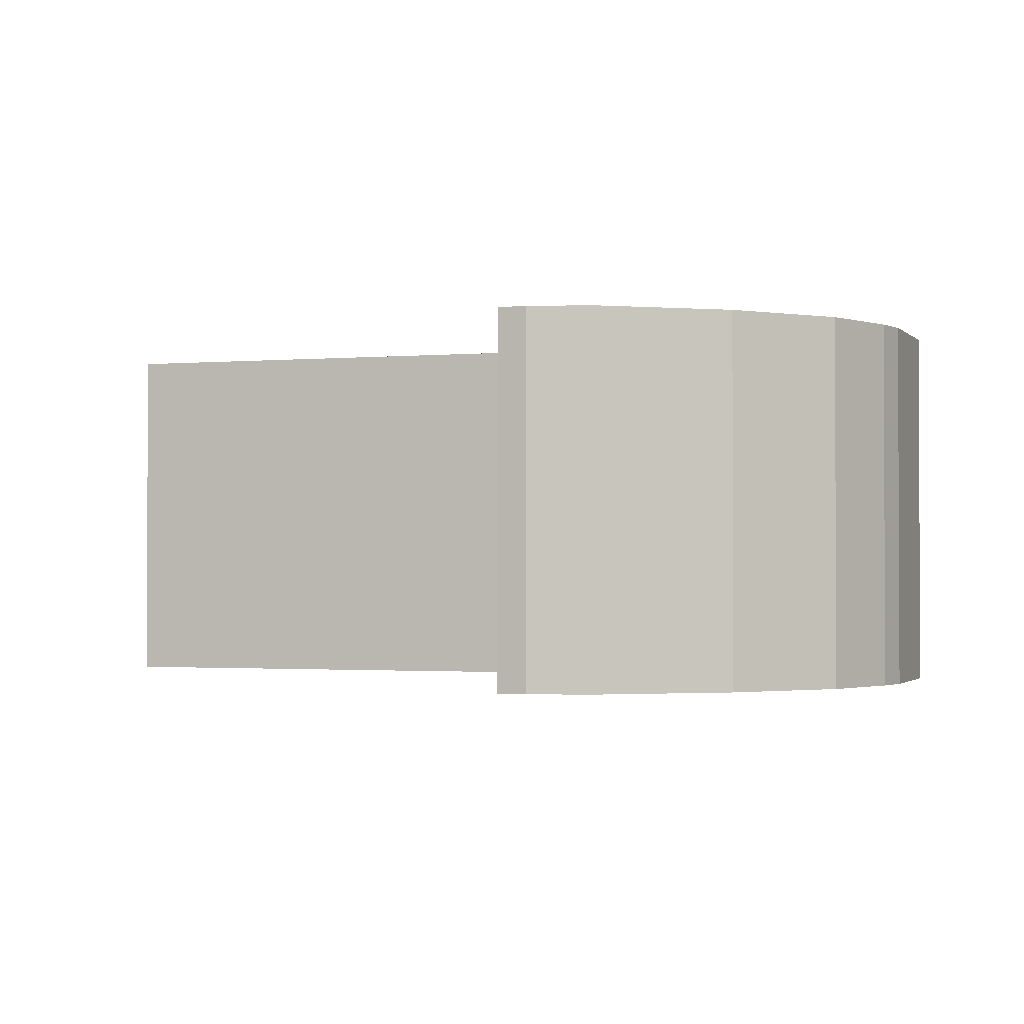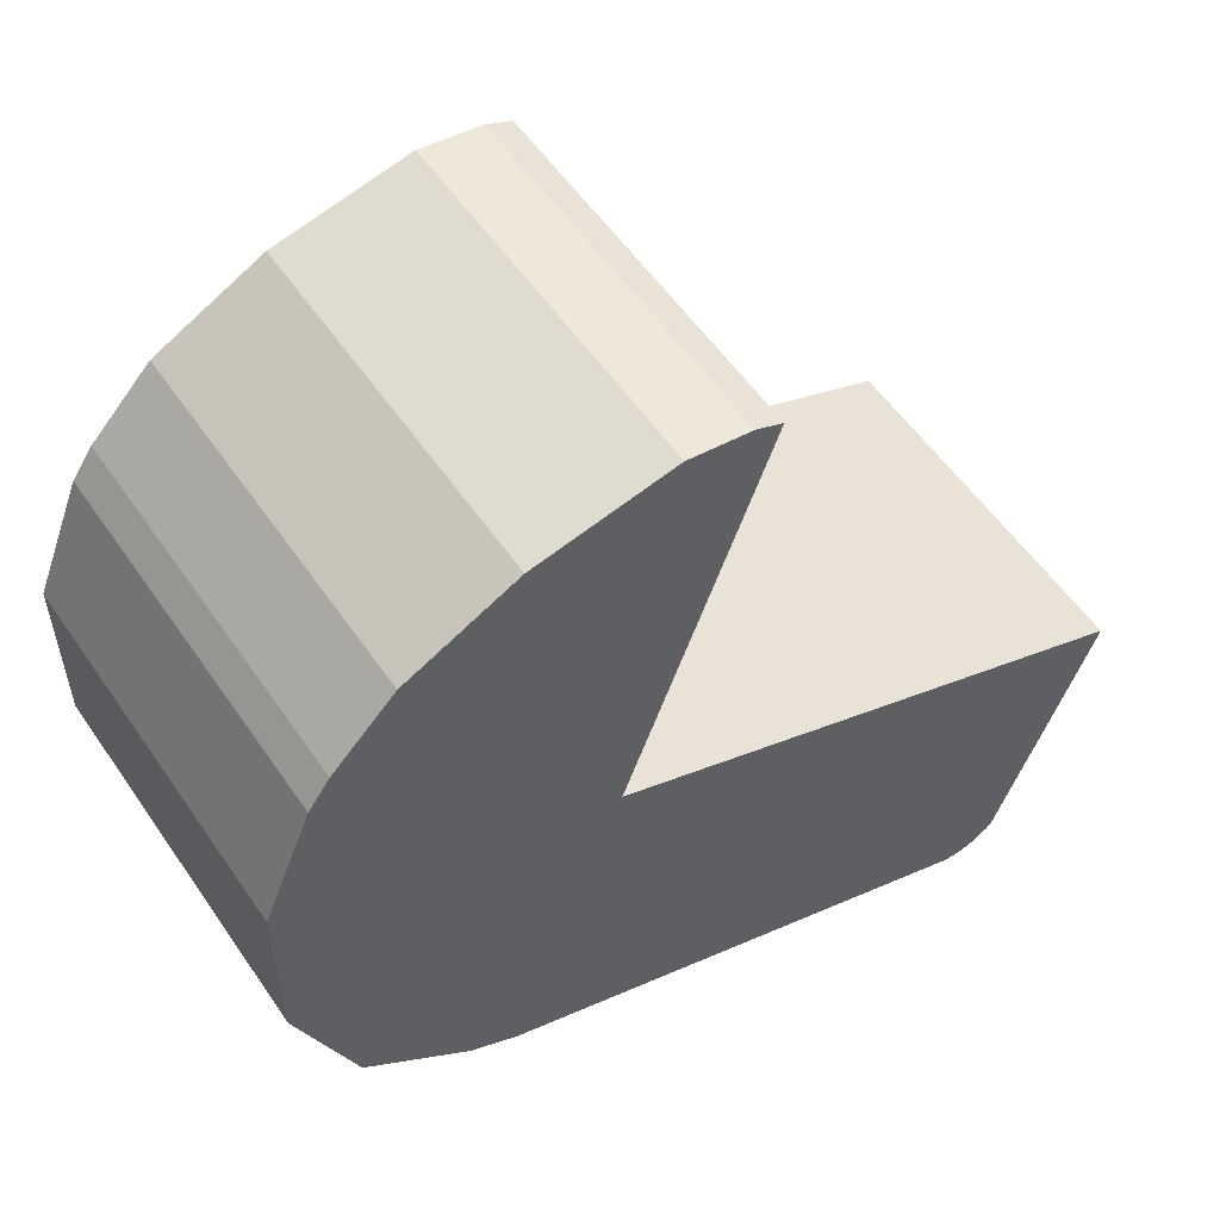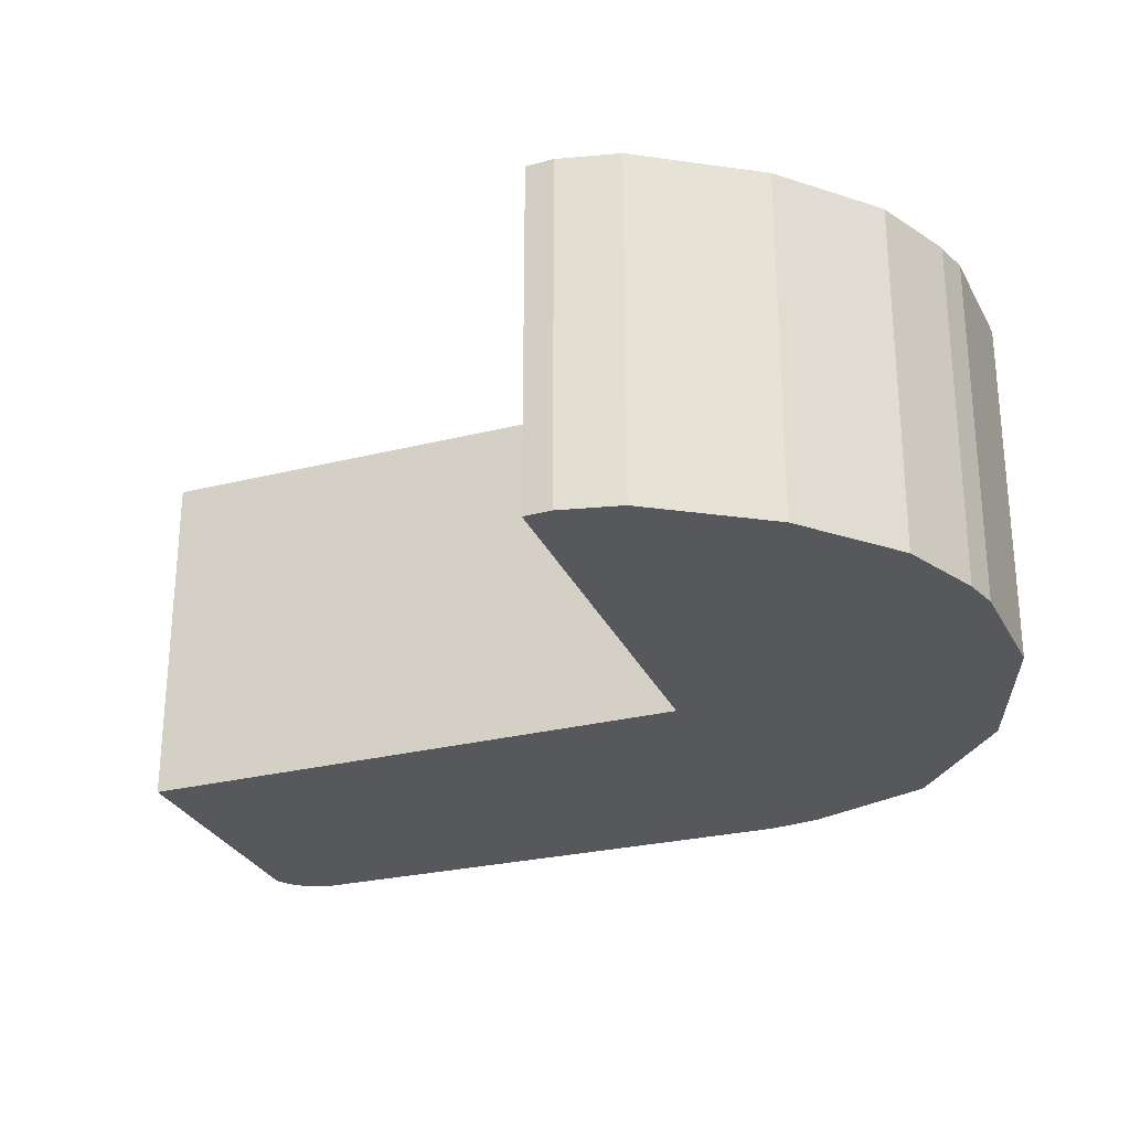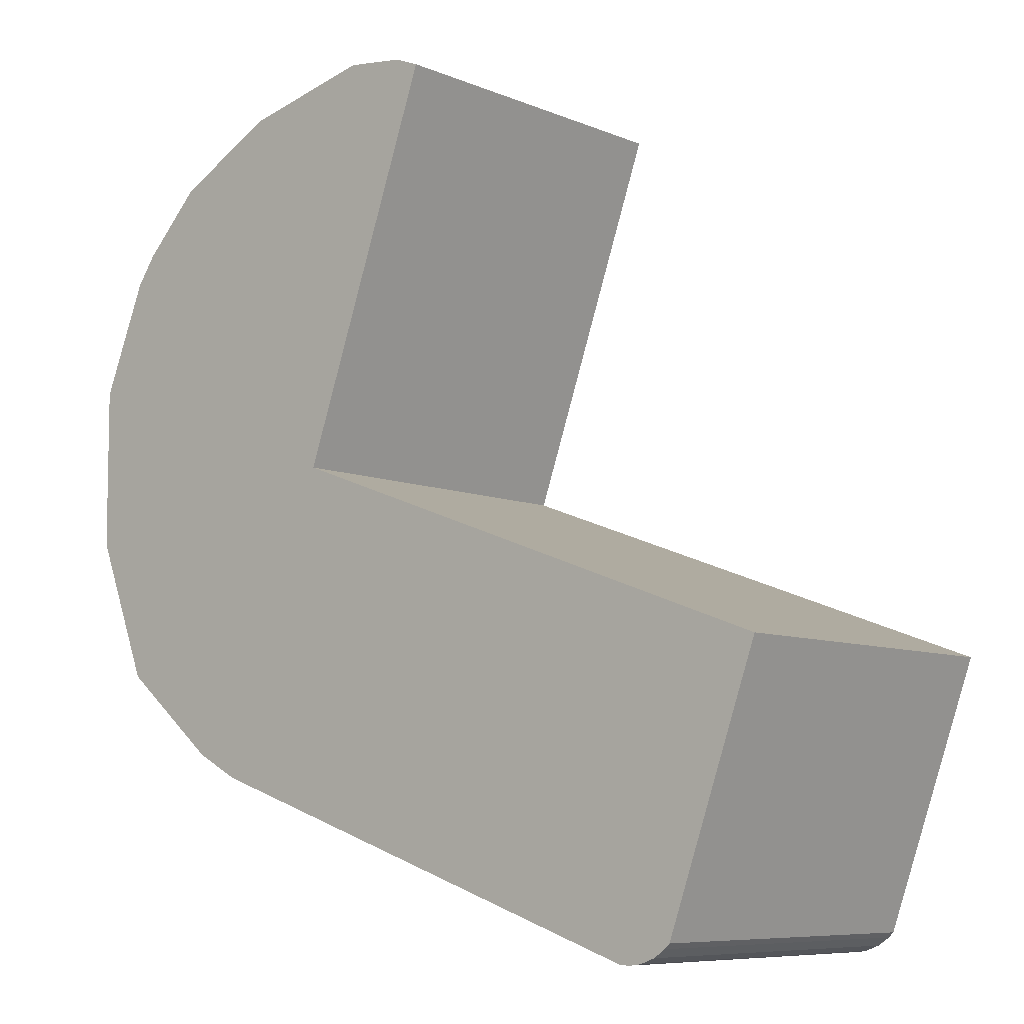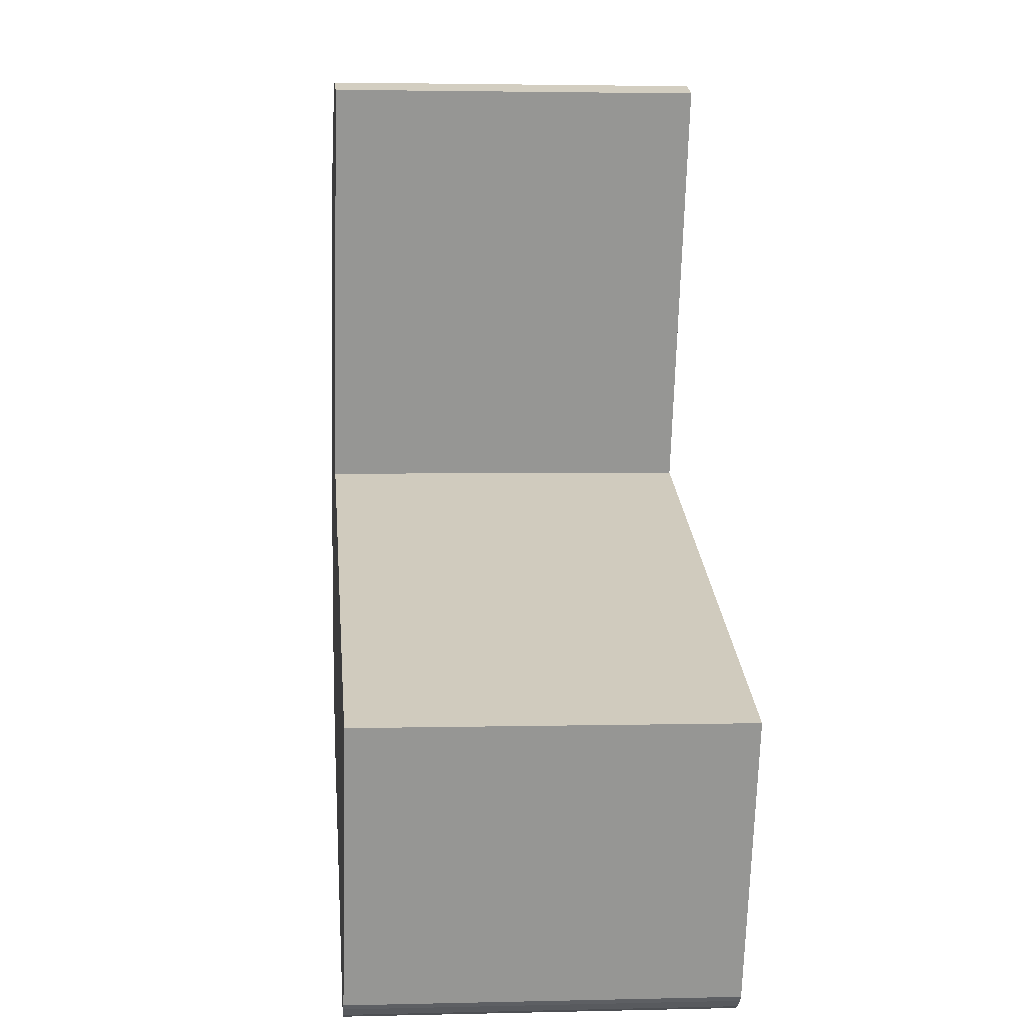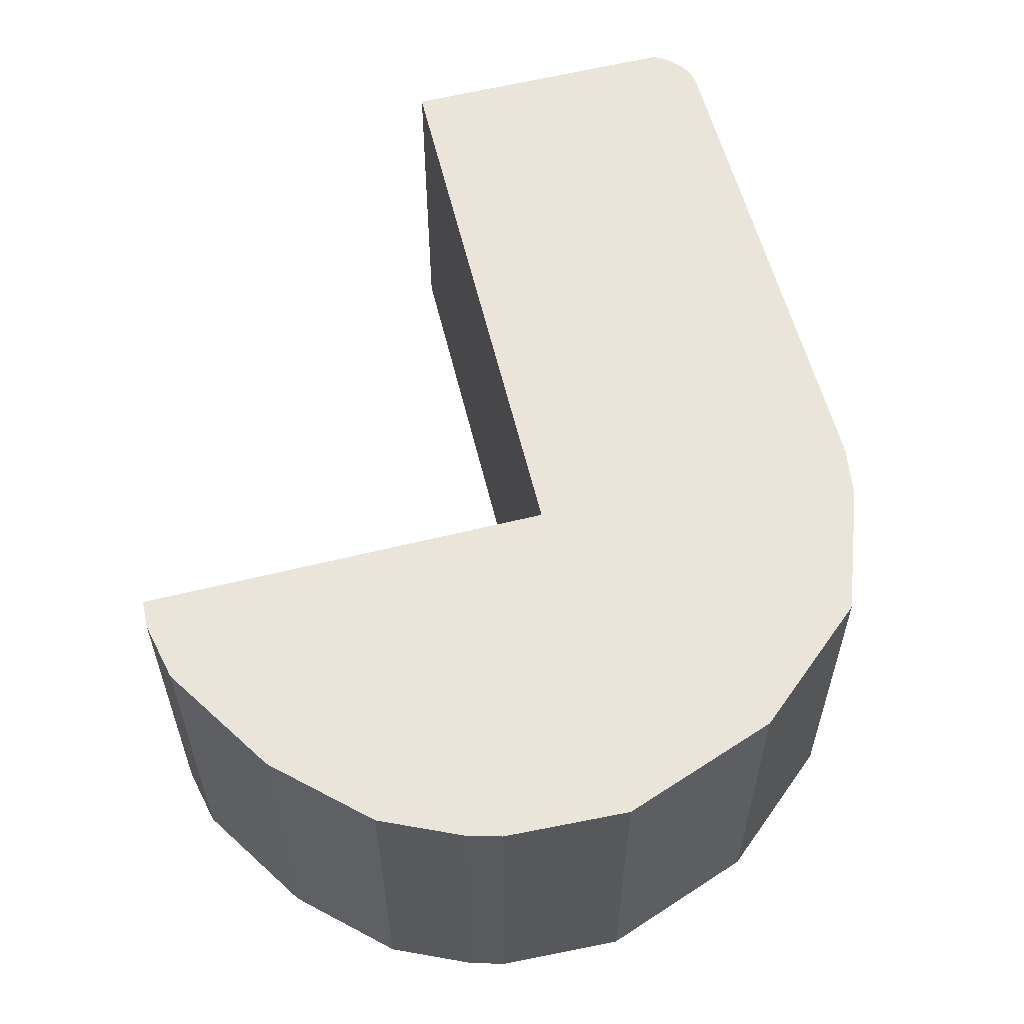
<metadata>
{"format":"obj","ext":"obj","renderer":"f3d","projection":"perspective","resolution":1024,"background":"white","views":[{"elev":-1.5,"azim":-2.2,"up":"+Y"},{"elev":55.2,"azim":146.2,"up":"+Z"},{"elev":-27.9,"azim":0.8,"up":"+Y"},{"elev":-7.9,"azim":-139.2,"up":"+Z"},{"elev":3.0,"azim":-94.9,"up":"+Z"},{"elev":59.3,"azim":56.2,"up":"+Y"}]}
</metadata>
<code>
v  1.636 5.969 -4.442
v  2.066 5.969 -4.664
v  1.831 5.969 -4.575
v  1.551 5.969 -4.359
v  2.197 5.969 -4.687
v  0 5.969 3.655e-16
v  2.33 5.969 -4.694
v  2.463 5.969 -4.683
v  8.426 5.969 -2.638
v  8.798 5.969 3.232
v  10.62 5.969 -1.888
v  10.76 5.969 -1.838
v  11.52 5.969 -1.433
v  13.24 5.969 -0.02
v  14.18 5.969 2.402
v  8.892 5.969 3.267
v  8.189 5.969 5.247
v  6.598 5.969 9.733
v  14.19 5.969 5.158
v  13.41 5.969 7.068
v  7.029 5.969 9.906
v  8.05 5.969 10.03
v  10.28 5.969 9.519
v  13.38 5.969 7.109
v  13.07 5.969 7.555
v  12.06 5.969 8.59
v  2.463 2.868e-16 -4.683
v  2.33 2.874e-16 -4.694
v  10.76 1.125e-16 -1.838
v  8.426 1.615e-16 -2.638
v  10.62 1.156e-16 -1.888
v  2.197 2.87e-16 -4.687
v  2.066 2.856e-16 -4.664
v  1.831 2.801e-16 -4.575
v  1.636 2.72e-16 -4.442
v  1.551 2.669e-16 -4.359
v  0 0 0
v  8.892 -2e-16 3.267
v  6.598 -5.96e-16 9.733
v  8.189 -3.213e-16 5.247
v  10.28 -5.829e-16 9.519
v  8.05 -6.143e-16 10.03
v  8.798 -1.979e-16 3.232
v  7.029 -6.066e-16 9.906
v  12.06 -5.26e-16 8.59
v  13.07 -4.626e-16 7.555
v  13.41 -4.328e-16 7.068
v  13.38 -4.353e-16 7.109
v  14.19 -3.158e-16 5.158
v  14.18 -1.471e-16 2.402
v  13.24 1.225e-18 -0.02
v  11.52 8.775e-17 -1.433
g defaultobject
f 1 2 3
f 2 1 4
f 2 4 5
f 5 4 6
f 5 6 7
f 7 6 8
f 8 6 9
f 9 6 10
f 9 10 11
f 11 10 12
f 12 10 13
f 13 10 14
f 14 10 15
f 15 10 16
f 15 16 17
f 15 17 18
f 15 18 19
f 19 18 20
f 20 18 21
f 20 21 22
f 20 22 23
f 20 23 24
f 24 23 25
f 25 23 26
f 27 7 8
f 7 27 28
f 29 11 12
f 11 29 9
f 9 29 8
f 8 29 30
f 8 30 27
f 30 29 31
f 28 5 7
f 5 28 32
f 32 2 5
f 2 32 33
f 33 3 2
f 3 33 34
f 34 1 3
f 1 34 35
f 35 4 1
f 4 35 36
f 36 6 4
f 6 36 37
f 38 17 16
f 17 38 18
f 18 38 39
f 39 38 40
f 41 22 42
f 22 41 23
f 37 10 6
f 10 37 43
f 10 43 16
f 16 43 38
f 39 21 18
f 21 39 44
f 44 22 21
f 22 44 42
f 41 26 23
f 26 41 45
f 45 25 26
f 25 45 46
f 46 24 25
f 24 46 20
f 20 46 47
f 47 46 48
f 47 19 20
f 19 47 49
f 49 15 19
f 15 49 50
f 50 14 15
f 14 50 51
f 51 13 14
f 13 51 52
f 52 12 13
f 12 52 29
f 42 45 41
f 45 42 44
f 45 44 46
f 46 44 39
f 46 39 40
f 46 40 48
f 48 40 47
f 47 40 49
f 49 40 50
f 50 40 38
f 50 38 51
f 51 38 43
f 51 43 37
f 51 37 52
f 52 37 29
f 29 37 31
f 31 37 30
f 30 37 36
f 30 36 27
f 27 36 35
f 27 35 28
f 28 35 34
f 28 34 32
f 32 34 33

</code>
